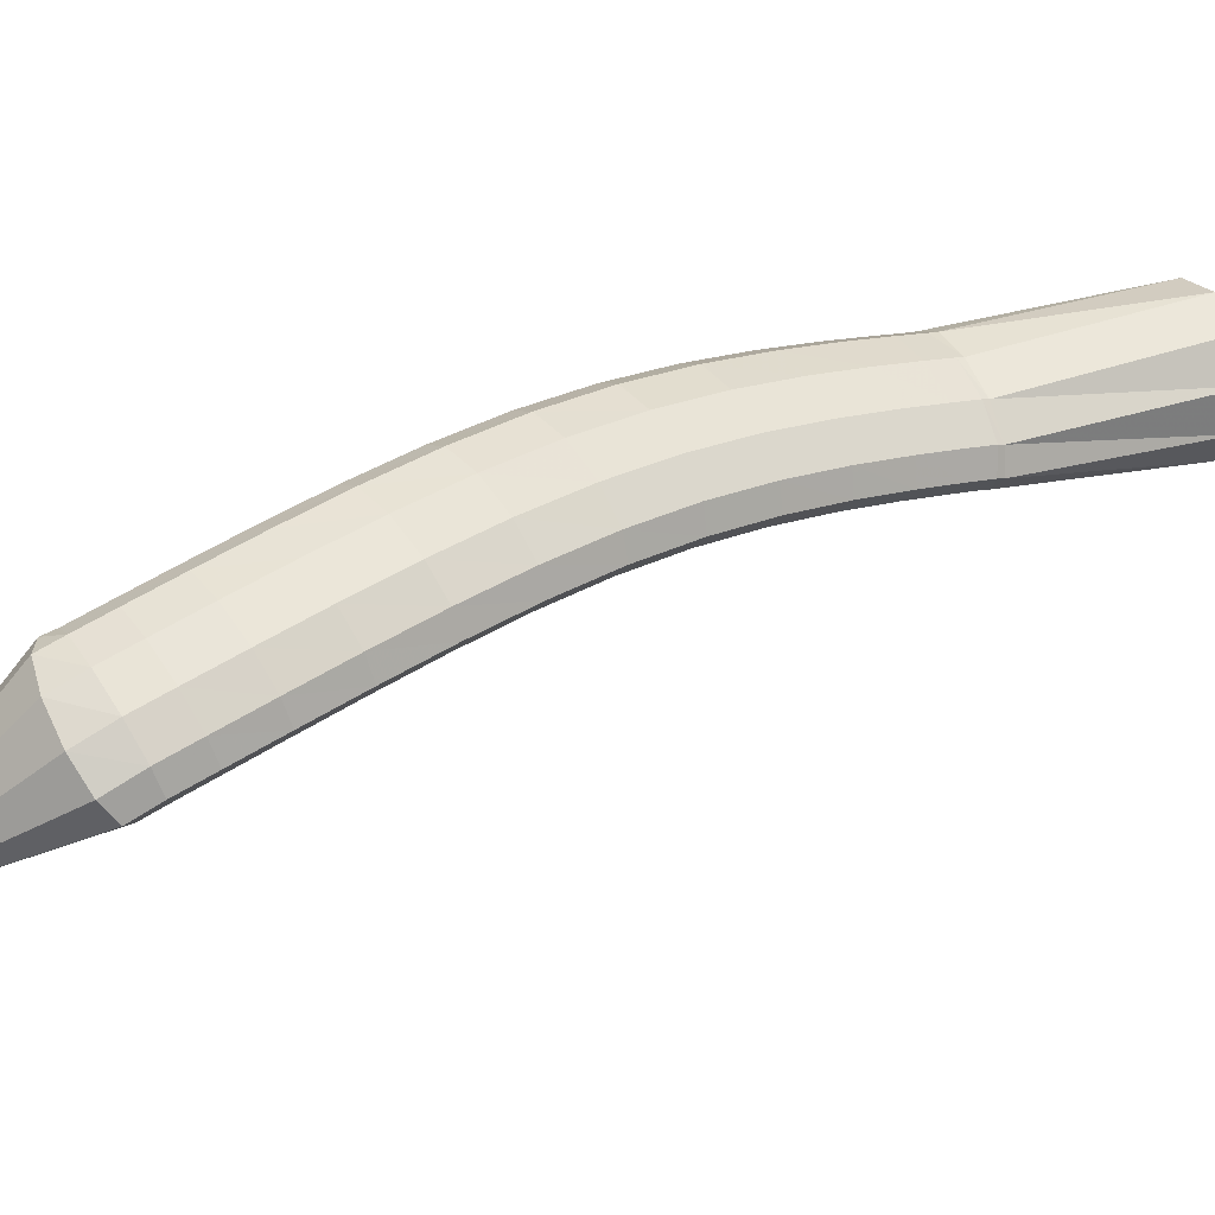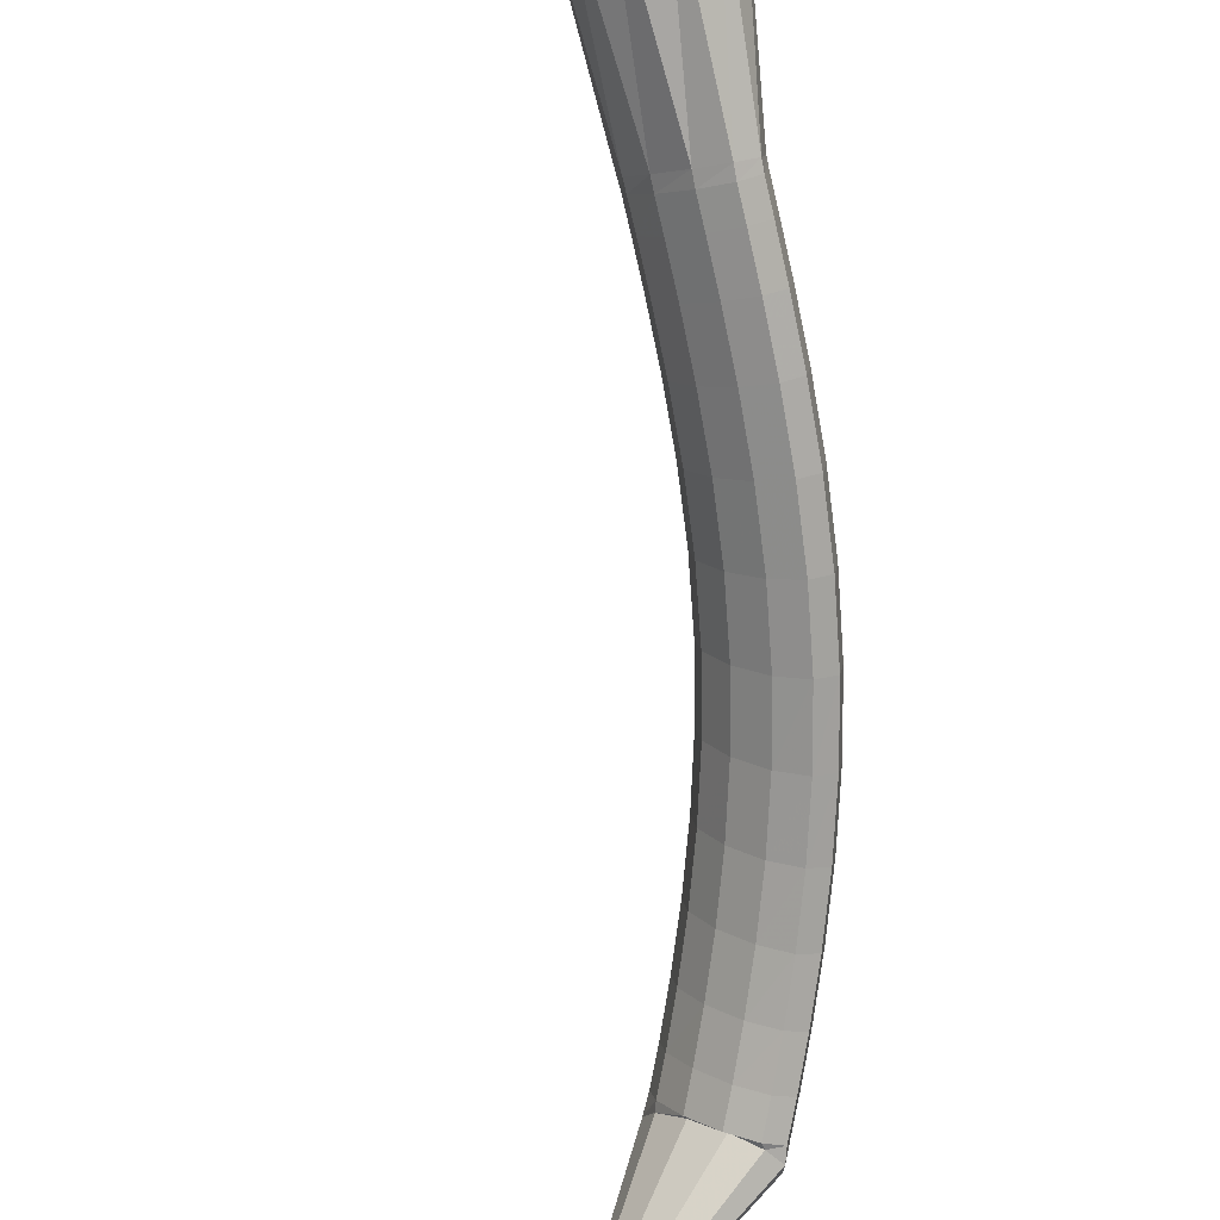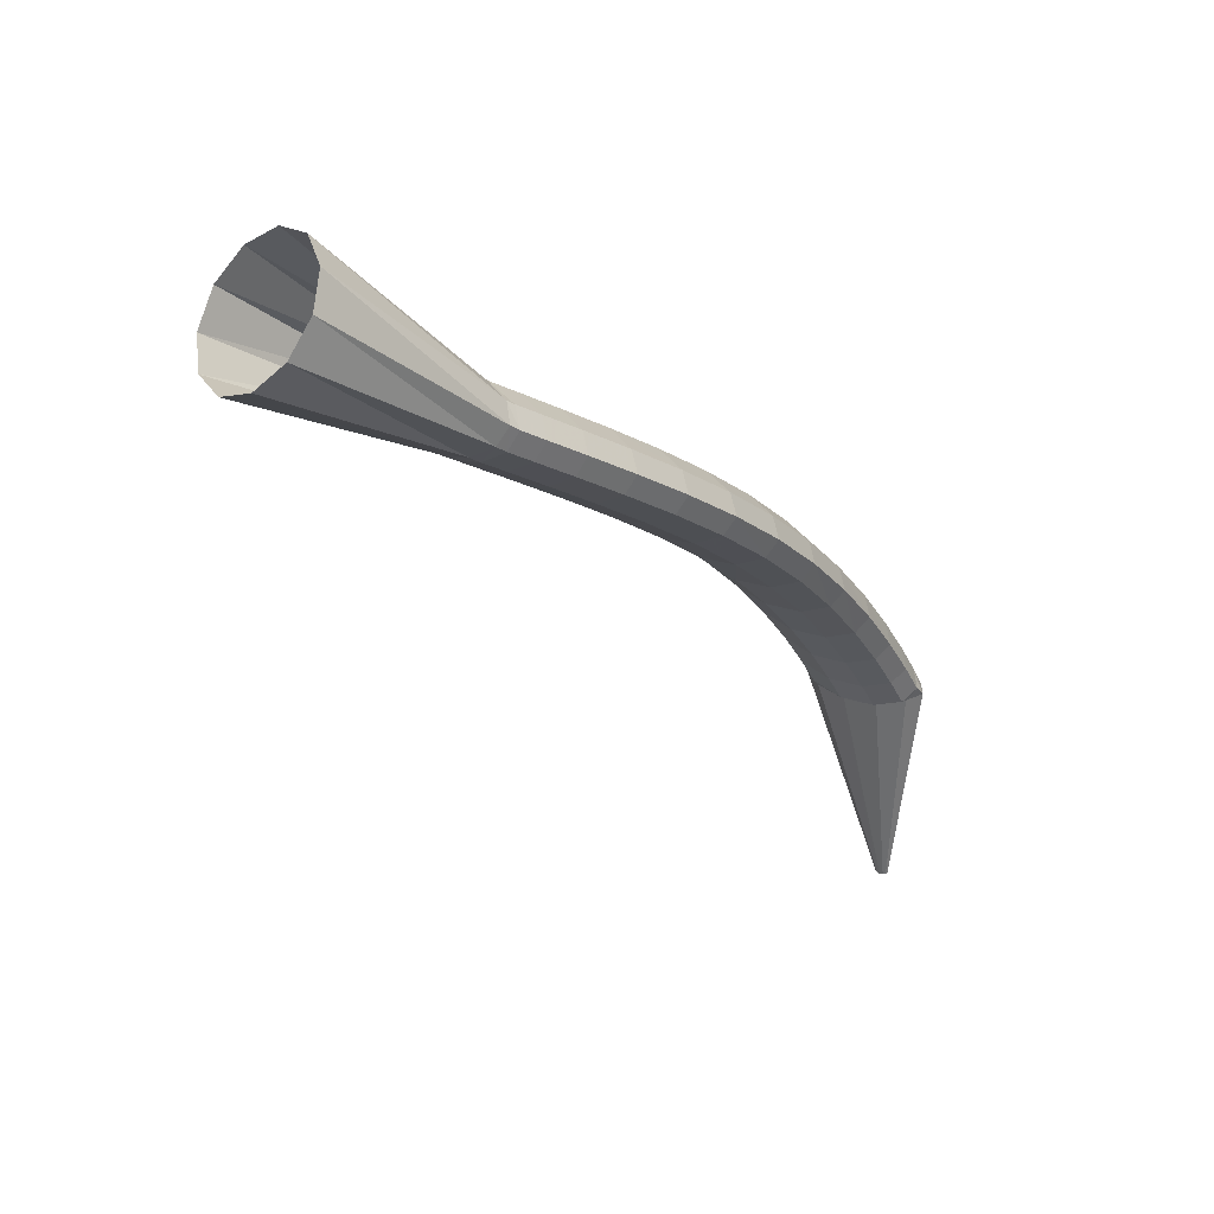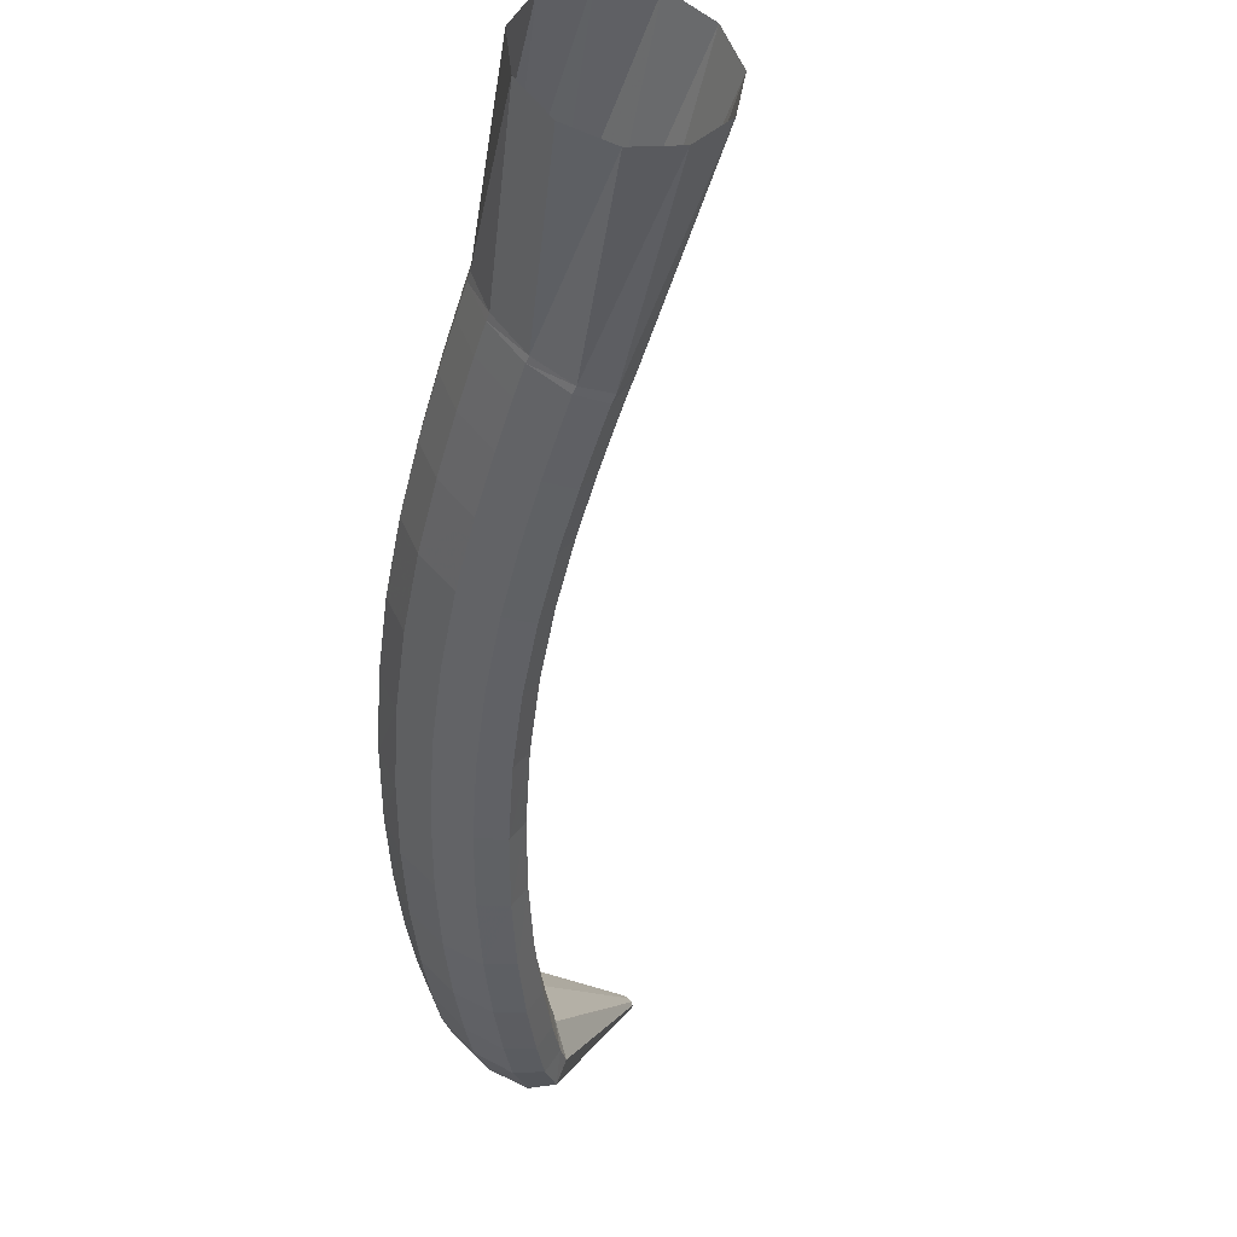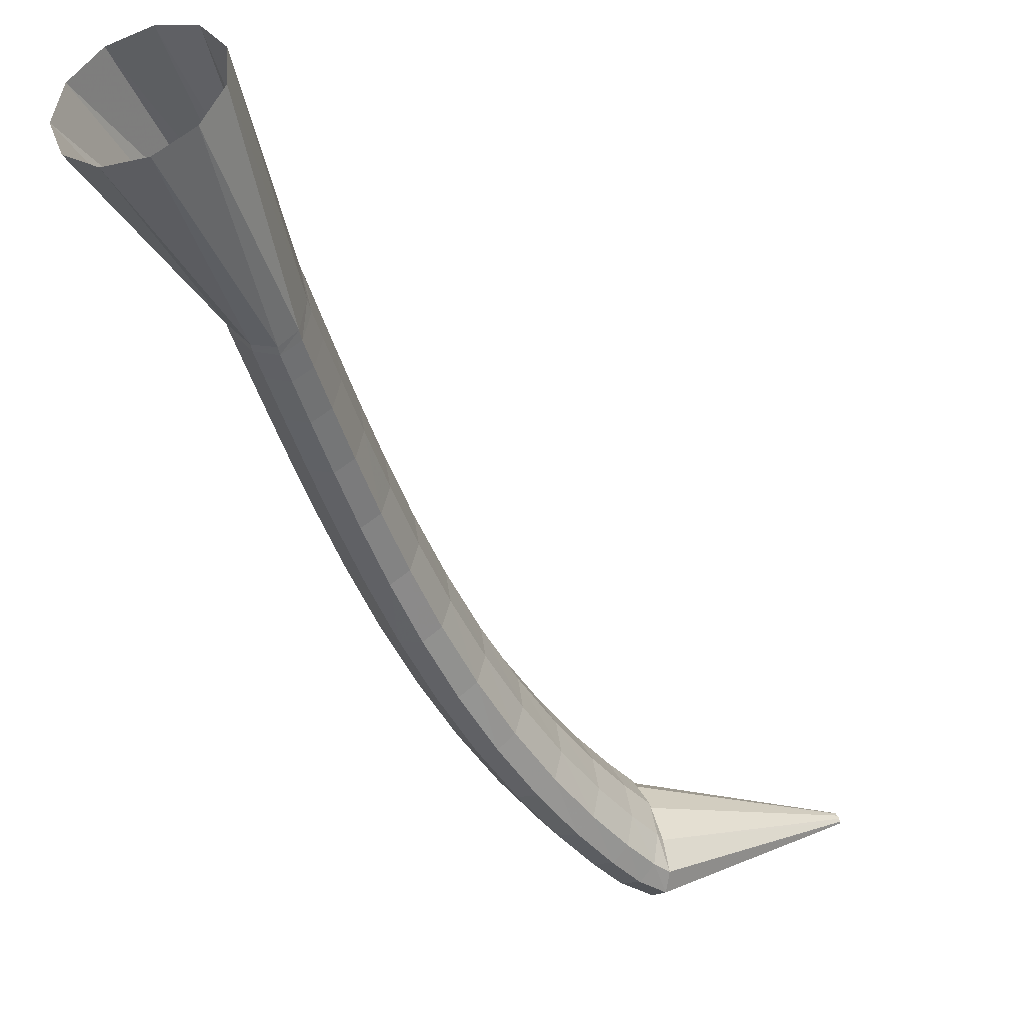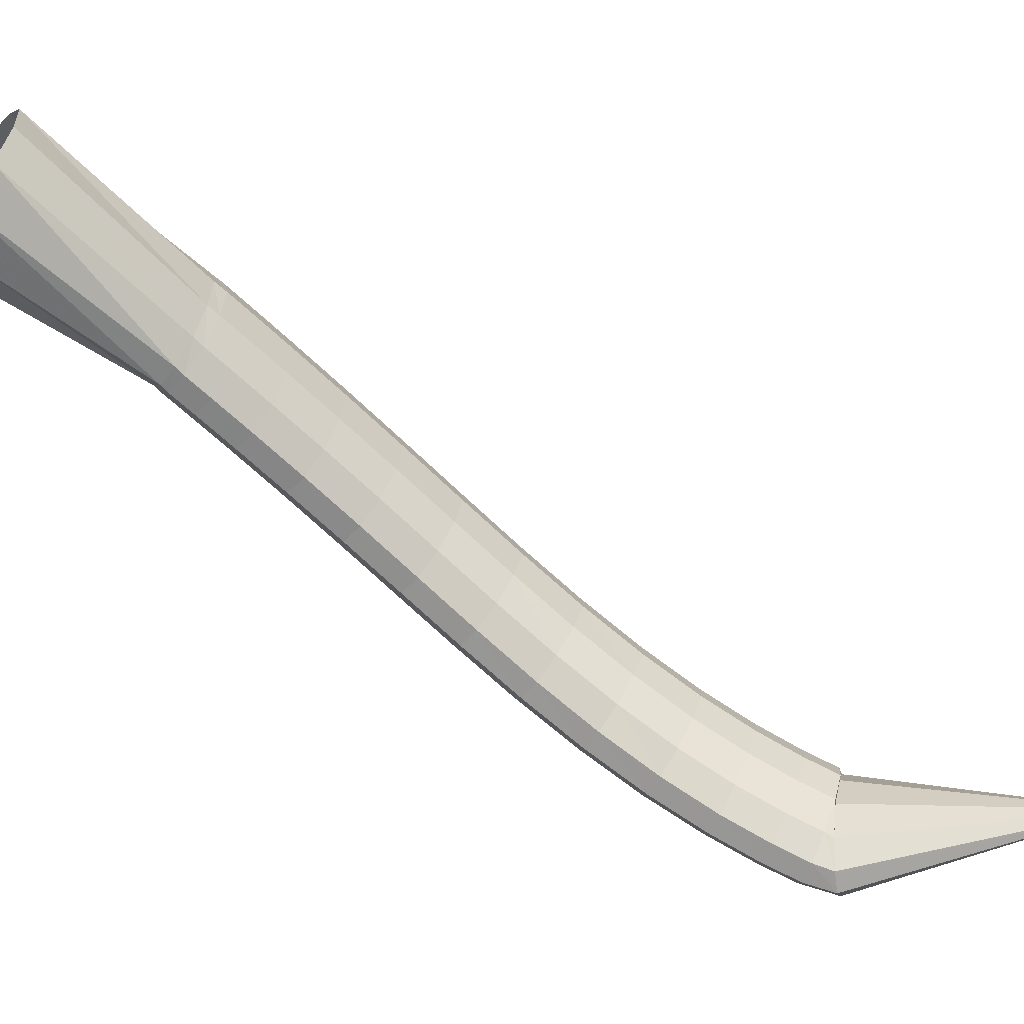
<metadata>
{"format":"obj","ext":"obj","renderer":"f3d","projection":"perspective","resolution":1024,"background":"white","views":[{"elev":-67.1,"azim":-44.8,"up":"+Y"},{"elev":69.2,"azim":-143.4,"up":"+Y"},{"elev":26.6,"azim":-177.0,"up":"+Z"},{"elev":-8.1,"azim":33.6,"up":"+Y"},{"elev":-7.1,"azim":70.5,"up":"+Y"},{"elev":-6.9,"azim":111.1,"up":"+Y"}]}
</metadata>
<code>
g tube1
v 105.1 106.1 128.6
v 104.9 106.3 128.7
v 104.7 106.3 128.7
v 104.5 106.2 128.7
v 104.5 106.1 128.7
v 104.7 105.9 128.7
v 104.9 105.7 128.6
v 105.1 105.6 128.6
v 105.3 105.6 128.6
v 105.3 105.7 128.6
v 105.3 105.9 128.6
v 105.1 106.1 128.6
v 108.4 106.5 143.8
v 106.1 108 144.2
v 104.1 108.4 144.5
v 102.8 107.6 144.6
v 102.9 105.9 144.5
v 104.1 103.7 144.3
v 106.2 101.9 143.9
v 108.4 100.9 143.5
v 110.2 101.1 143.3
v 110.8 102.4 143.2
v 110.1 104.4 143.4
v 108.4 106.5 143.8
v 108.6 106.8 143.7
v 106.3 108.3 144
v 104.4 108.8 144.6
v 103.3 108.2 145.4
v 103.5 106.6 146.1
v 104.9 104.6 146.5
v 107 102.7 146.5
v 109.2 101.7 146
v 110.8 101.7 145.3
v 111.3 102.9 144.5
v 110.4 104.8 143.9
v 108.6 106.8 143.7
v 109.5 107.9 145.8
v 107.2 109.3 146
v 105.3 109.9 146.6
v 104.2 109.3 147.5
v 104.5 107.7 148.2
v 105.9 105.8 148.7
v 108.1 103.9 148.7
v 110.3 102.9 148.3
v 111.8 102.9 147.5
v 112.3 104 146.7
v 111.4 105.9 146.1
v 109.5 107.9 145.8
v 110.8 109.5 148.5
v 108.5 111 148.7
v 106.6 111.5 149.3
v 105.6 110.9 150.2
v 105.8 109.4 151
v 107.3 107.5 151.6
v 109.5 105.7 151.7
v 111.7 104.7 151.2
v 113.2 104.7 150.4
v 113.6 105.8 149.5
v 112.7 107.6 148.8
v 110.8 109.5 148.5
v 112.4 111.6 151.6
v 110.1 113.1 151.7
v 108.1 113.6 152.4
v 107.2 113.1 153.3
v 107.5 111.7 154.2
v 109 109.8 154.8
v 111.2 108 154.9
v 113.4 107 154.5
v 114.9 107 153.7
v 115.3 108 152.7
v 114.3 109.8 151.9
v 112.4 111.6 151.6
v 114.2 114.2 154.7
v 111.9 115.7 154.9
v 110 116.2 155.6
v 109 115.7 156.6
v 109.4 114.3 157.6
v 111 112.5 158.2
v 113.2 110.8 158.3
v 115.4 109.7 157.9
v 116.9 109.7 157
v 117.2 110.7 156
v 116.2 112.4 155.1
v 114.2 114.2 154.7
v 116.3 117.1 157.9
v 114 118.6 158.1
v 112.1 119.2 158.9
v 111.2 118.7 159.9
v 111.6 117.4 160.9
v 113.2 115.5 161.6
v 115.4 113.8 161.7
v 117.6 112.7 161.1
v 119 112.7 160.2
v 119.3 113.6 159.1
v 118.2 115.3 158.2
v 116.3 117.1 157.9
v 118.6 120.2 160.9
v 116.3 121.7 161.2
v 114.5 122.3 162
v 113.6 121.9 163.1
v 114 120.6 164.1
v 115.6 118.8 164.8
v 117.8 117 164.8
v 119.9 115.9 164.2
v 121.3 115.7 163.2
v 121.6 116.6 162.1
v 120.5 118.3 161.2
v 118.6 120.2 160.9
v 121.1 123.2 163.7
v 118.9 124.8 164.1
v 117.1 125.5 165
v 116.3 125.2 166.1
v 116.7 123.9 167.2
v 118.3 122 167.8
v 120.4 120.2 167.7
v 122.5 119 167
v 123.8 118.8 166
v 124 119.6 164.8
v 123 121.3 164
v 121.1 123.2 163.7
v 123.8 126.2 166.3
v 121.7 127.9 166.8
v 120 128.7 167.7
v 119.2 128.3 168.9
v 119.7 127 170
v 121.1 125.1 170.5
v 123.2 123.2 170.4
v 125.2 121.9 169.7
v 126.5 121.6 168.5
v 126.7 122.5 167.4
v 125.7 124.2 166.5
v 123.8 126.2 166.3
v 126.6 128.9 168.7
v 124.6 130.7 169.2
v 122.9 131.5 170.3
v 122.2 131.2 171.5
v 122.6 129.9 172.5
v 124 127.9 173
v 126 126 172.8
v 128 124.6 172
v 129.2 124.3 170.9
v 129.4 125.2 169.7
v 128.4 126.9 168.9
v 126.6 128.9 168.7
v 129.3 131.3 170.9
v 127.3 133.1 171.4
v 125.6 134 172.4
v 124.9 133.7 173.7
v 125.3 132.4 174.7
v 126.7 130.4 175.2
v 128.7 128.4 175
v 130.6 127 174.1
v 131.8 126.6 173
v 132 127.5 171.8
v 131 129.2 171
v 129.3 131.3 170.9
v 131.4 133.2 172.5
v 129.4 135 173.1
v 127.8 135.9 174.2
v 127.1 135.6 175.4
v 127.5 134.3 176.4
v 128.9 132.3 176.9
v 130.8 130.2 176.6
v 132.7 128.8 175.8
v 133.9 128.5 174.6
v 134.1 129.3 173.4
v 133.1 131.1 172.7
v 131.4 133.2 172.5
v 132.8 134.4 173.6
v 130.9 136.2 174.2
v 129.3 137.1 175.2
v 128.5 136.8 176.5
v 128.9 135.5 177.5
v 130.3 133.5 177.9
v 132.2 131.4 177.7
v 134.1 130 176.8
v 135.3 129.6 175.6
v 135.4 130.5 174.5
v 134.5 132.2 173.7
v 132.8 134.4 173.6
v 133.4 134.9 174.1
v 131.5 136.7 174.7
v 129.8 137.6 175.8
v 129.1 137.3 176.9
v 129.4 135.8 177.8
v 130.7 133.7 178.2
v 132.5 131.6 177.9
v 134.4 130.3 177
v 135.7 130 175.9
v 135.9 130.9 174.8
v 135.1 132.8 174.1
v 133.4 134.9 174.1
v 144 143.5 180.8
v 141.9 145.2 181.8
v 139.9 145.5 183.7
v 138.5 144.6 186
v 138.4 142.5 187.9
v 139.4 140.1 188.9
v 141.3 138 188.6
v 143.4 137 187.1
v 145.2 137.3 184.9
v 145.9 138.8 182.7
v 145.5 141.2 181.2
v 144 143.5 180.8
f 1 2 14
f 14 13 1
f 2 3 15
f 15 14 2
f 3 4 16
f 16 15 3
f 4 5 17
f 17 16 4
f 5 6 18
f 18 17 5
f 6 7 19
f 19 18 6
f 7 8 20
f 20 19 7
f 8 9 21
f 21 20 8
f 9 10 22
f 22 21 9
f 10 11 23
f 23 22 10
f 11 12 24
f 24 23 11
f 13 14 26
f 26 25 13
f 14 15 27
f 27 26 14
f 15 16 28
f 28 27 15
f 16 17 29
f 29 28 16
f 17 18 30
f 30 29 17
f 18 19 31
f 31 30 18
f 19 20 32
f 32 31 19
f 20 21 33
f 33 32 20
f 21 22 34
f 34 33 21
f 22 23 35
f 35 34 22
f 23 24 36
f 36 35 23
f 25 26 38
f 38 37 25
f 26 27 39
f 39 38 26
f 27 28 40
f 40 39 27
f 28 29 41
f 41 40 28
f 29 30 42
f 42 41 29
f 30 31 43
f 43 42 30
f 31 32 44
f 44 43 31
f 32 33 45
f 45 44 32
f 33 34 46
f 46 45 33
f 34 35 47
f 47 46 34
f 35 36 48
f 48 47 35
f 37 38 50
f 50 49 37
f 38 39 51
f 51 50 38
f 39 40 52
f 52 51 39
f 40 41 53
f 53 52 40
f 41 42 54
f 54 53 41
f 42 43 55
f 55 54 42
f 43 44 56
f 56 55 43
f 44 45 57
f 57 56 44
f 45 46 58
f 58 57 45
f 46 47 59
f 59 58 46
f 47 48 60
f 60 59 47
f 49 50 62
f 62 61 49
f 50 51 63
f 63 62 50
f 51 52 64
f 64 63 51
f 52 53 65
f 65 64 52
f 53 54 66
f 66 65 53
f 54 55 67
f 67 66 54
f 55 56 68
f 68 67 55
f 56 57 69
f 69 68 56
f 57 58 70
f 70 69 57
f 58 59 71
f 71 70 58
f 59 60 72
f 72 71 59
f 61 62 74
f 74 73 61
f 62 63 75
f 75 74 62
f 63 64 76
f 76 75 63
f 64 65 77
f 77 76 64
f 65 66 78
f 78 77 65
f 66 67 79
f 79 78 66
f 67 68 80
f 80 79 67
f 68 69 81
f 81 80 68
f 69 70 82
f 82 81 69
f 70 71 83
f 83 82 70
f 71 72 84
f 84 83 71
f 73 74 86
f 86 85 73
f 74 75 87
f 87 86 74
f 75 76 88
f 88 87 75
f 76 77 89
f 89 88 76
f 77 78 90
f 90 89 77
f 78 79 91
f 91 90 78
f 79 80 92
f 92 91 79
f 80 81 93
f 93 92 80
f 81 82 94
f 94 93 81
f 82 83 95
f 95 94 82
f 83 84 96
f 96 95 83
f 85 86 98
f 98 97 85
f 86 87 99
f 99 98 86
f 87 88 100
f 100 99 87
f 88 89 101
f 101 100 88
f 89 90 102
f 102 101 89
f 90 91 103
f 103 102 90
f 91 92 104
f 104 103 91
f 92 93 105
f 105 104 92
f 93 94 106
f 106 105 93
f 94 95 107
f 107 106 94
f 95 96 108
f 108 107 95
f 97 98 110
f 110 109 97
f 98 99 111
f 111 110 98
f 99 100 112
f 112 111 99
f 100 101 113
f 113 112 100
f 101 102 114
f 114 113 101
f 102 103 115
f 115 114 102
f 103 104 116
f 116 115 103
f 104 105 117
f 117 116 104
f 105 106 118
f 118 117 105
f 106 107 119
f 119 118 106
f 107 108 120
f 120 119 107
f 109 110 122
f 122 121 109
f 110 111 123
f 123 122 110
f 111 112 124
f 124 123 111
f 112 113 125
f 125 124 112
f 113 114 126
f 126 125 113
f 114 115 127
f 127 126 114
f 115 116 128
f 128 127 115
f 116 117 129
f 129 128 116
f 117 118 130
f 130 129 117
f 118 119 131
f 131 130 118
f 119 120 132
f 132 131 119
f 121 122 134
f 134 133 121
f 122 123 135
f 135 134 122
f 123 124 136
f 136 135 123
f 124 125 137
f 137 136 124
f 125 126 138
f 138 137 125
f 126 127 139
f 139 138 126
f 127 128 140
f 140 139 127
f 128 129 141
f 141 140 128
f 129 130 142
f 142 141 129
f 130 131 143
f 143 142 130
f 131 132 144
f 144 143 131
f 133 134 146
f 146 145 133
f 134 135 147
f 147 146 134
f 135 136 148
f 148 147 135
f 136 137 149
f 149 148 136
f 137 138 150
f 150 149 137
f 138 139 151
f 151 150 138
f 139 140 152
f 152 151 139
f 140 141 153
f 153 152 140
f 141 142 154
f 154 153 141
f 142 143 155
f 155 154 142
f 143 144 156
f 156 155 143
f 145 146 158
f 158 157 145
f 146 147 159
f 159 158 146
f 147 148 160
f 160 159 147
f 148 149 161
f 161 160 148
f 149 150 162
f 162 161 149
f 150 151 163
f 163 162 150
f 151 152 164
f 164 163 151
f 152 153 165
f 165 164 152
f 153 154 166
f 166 165 153
f 154 155 167
f 167 166 154
f 155 156 168
f 168 167 155
f 157 158 170
f 170 169 157
f 158 159 171
f 171 170 158
f 159 160 172
f 172 171 159
f 160 161 173
f 173 172 160
f 161 162 174
f 174 173 161
f 162 163 175
f 175 174 162
f 163 164 176
f 176 175 163
f 164 165 177
f 177 176 164
f 165 166 178
f 178 177 165
f 166 167 179
f 179 178 166
f 167 168 180
f 180 179 167
f 169 170 182
f 182 181 169
f 170 171 183
f 183 182 170
f 171 172 184
f 184 183 171
f 172 173 185
f 185 184 172
f 173 174 186
f 186 185 173
f 174 175 187
f 187 186 174
f 175 176 188
f 188 187 175
f 176 177 189
f 189 188 176
f 177 178 190
f 190 189 177
f 178 179 191
f 191 190 178
f 179 180 192
f 192 191 179
f 181 182 194
f 194 193 181
f 182 183 195
f 195 194 182
f 183 184 196
f 196 195 183
f 184 185 197
f 197 196 184
f 185 186 198
f 198 197 185
f 186 187 199
f 199 198 186
f 187 188 200
f 200 199 187
f 188 189 201
f 201 200 188
f 189 190 202
f 202 201 189
f 190 191 203
f 203 202 190
f 191 192 204
f 204 203 191

</code>
